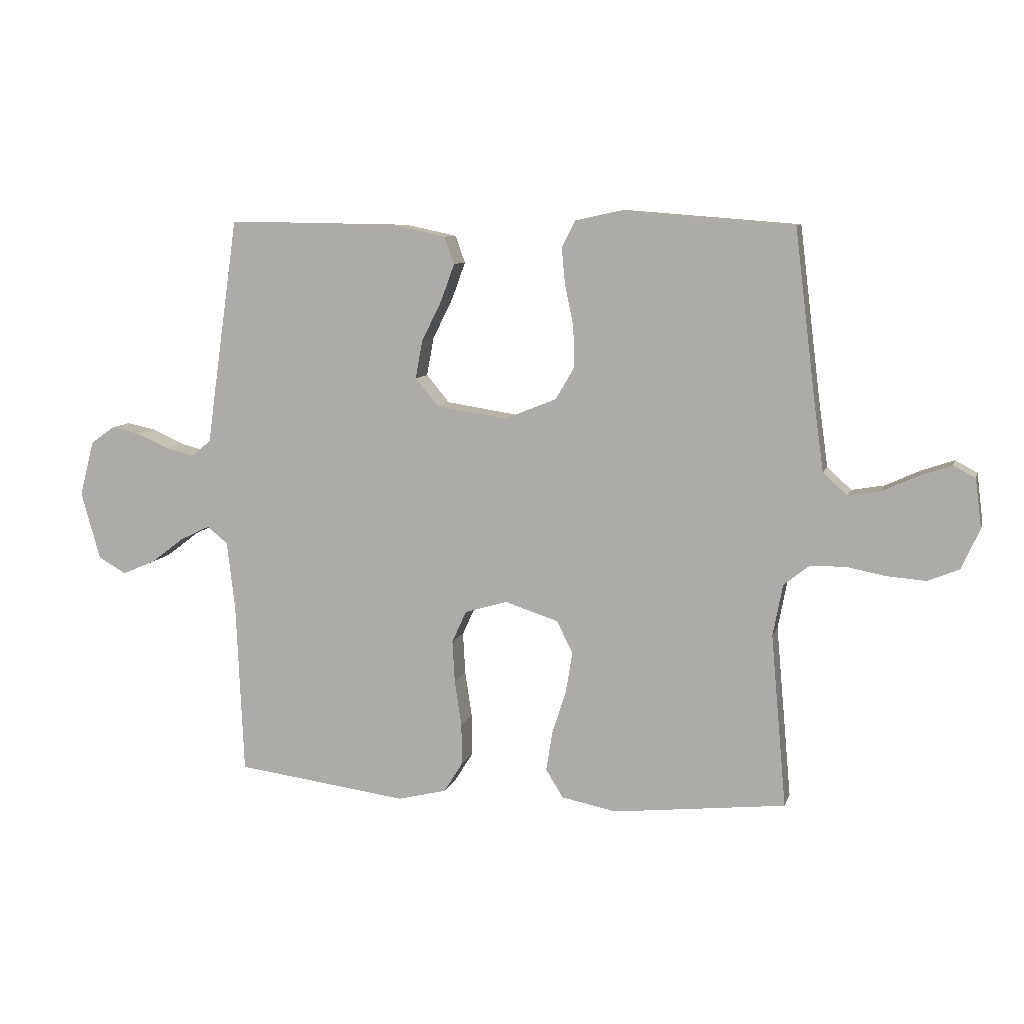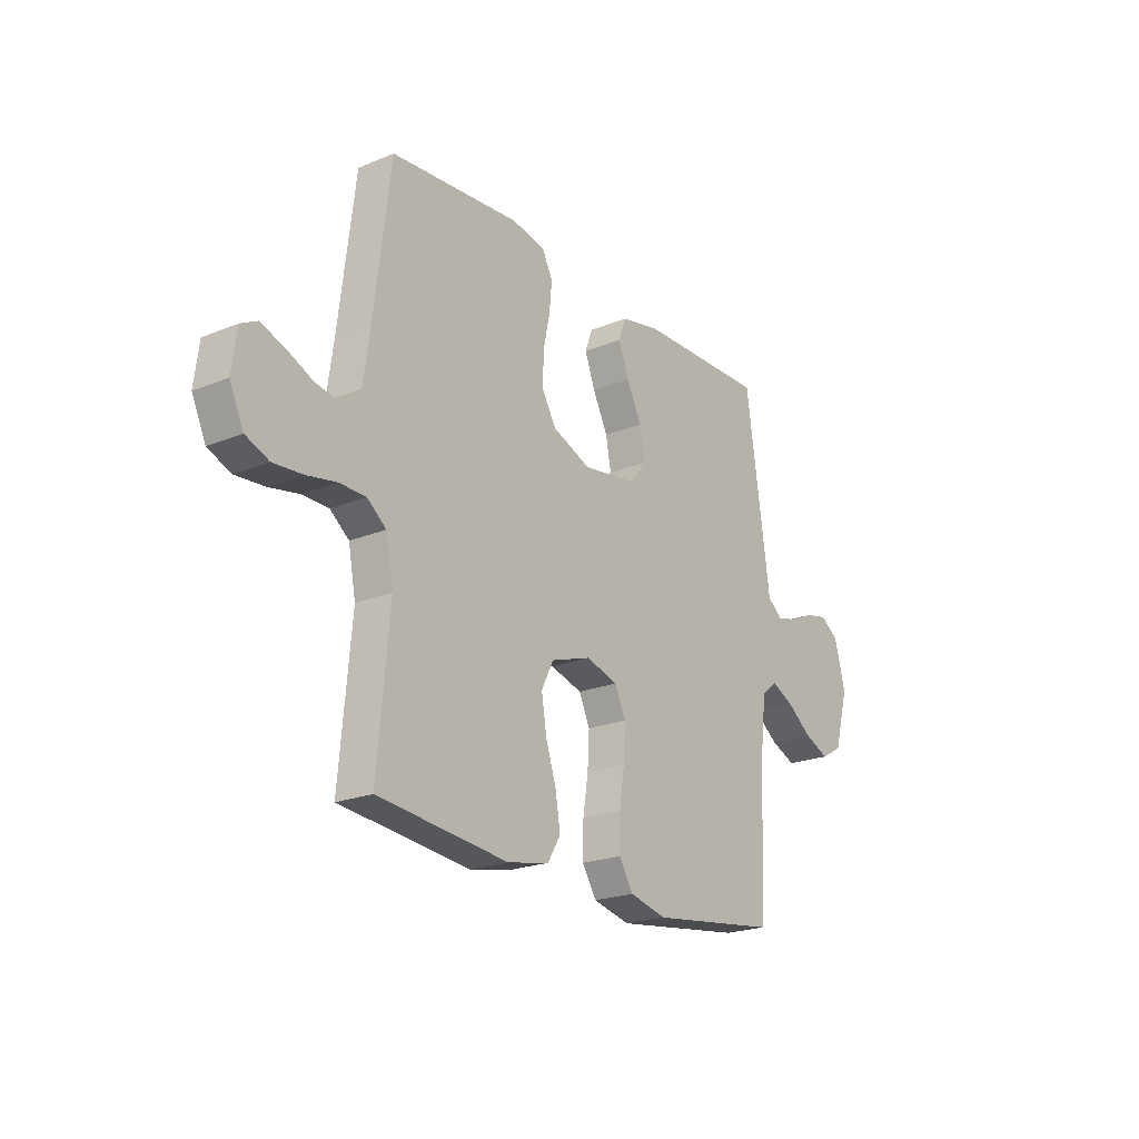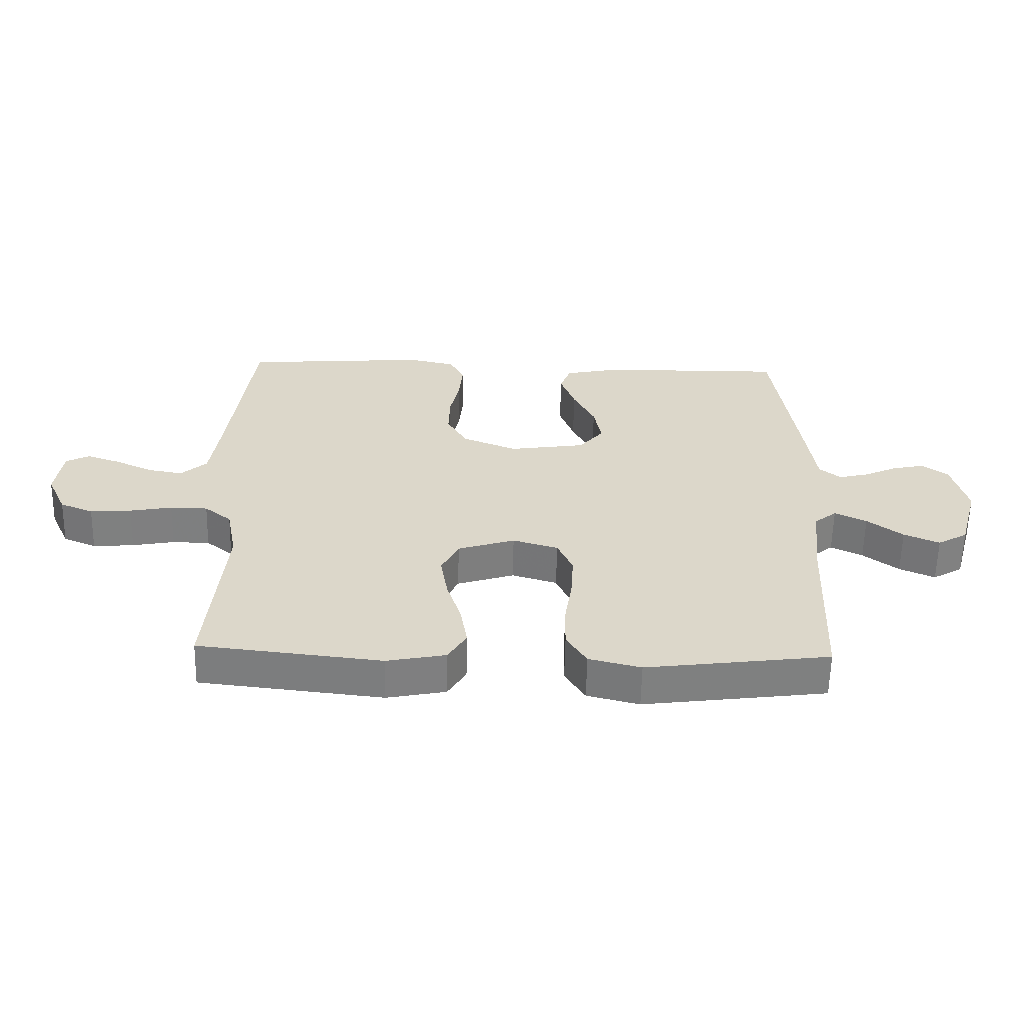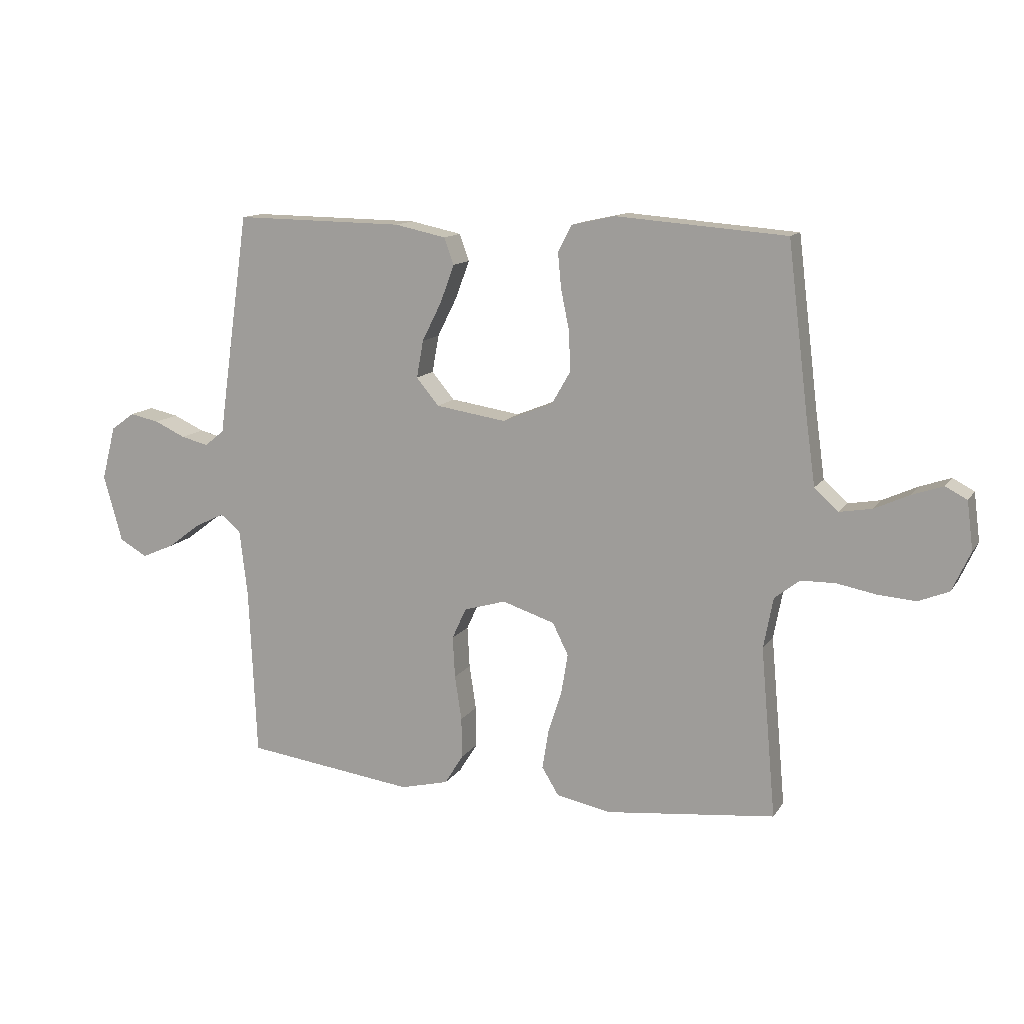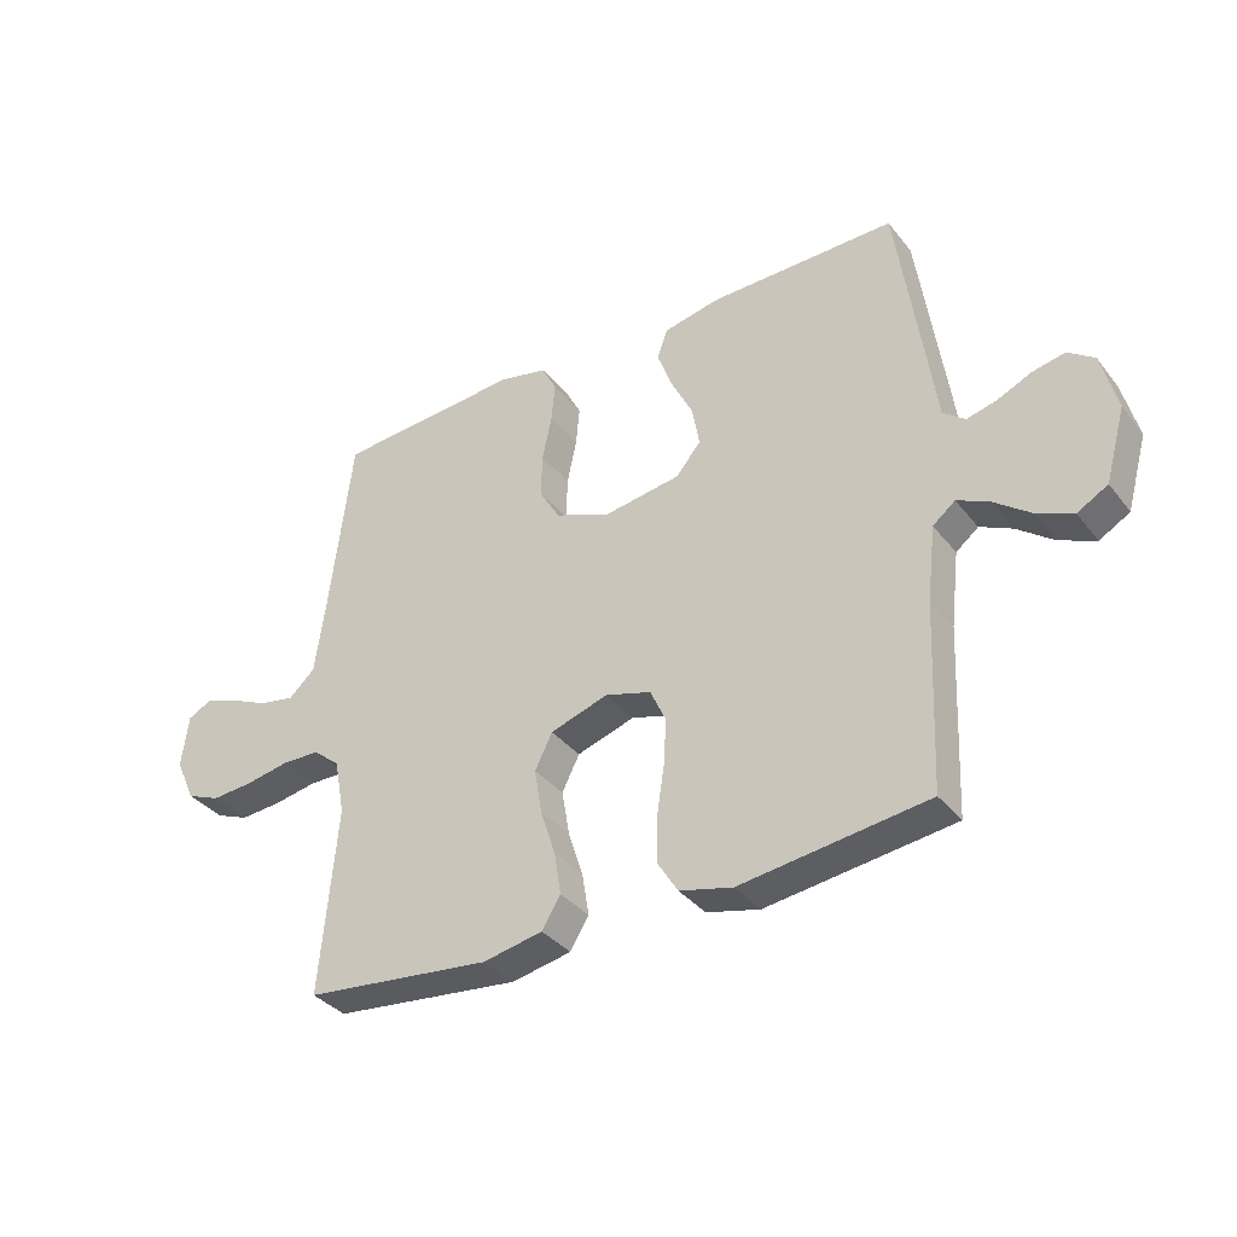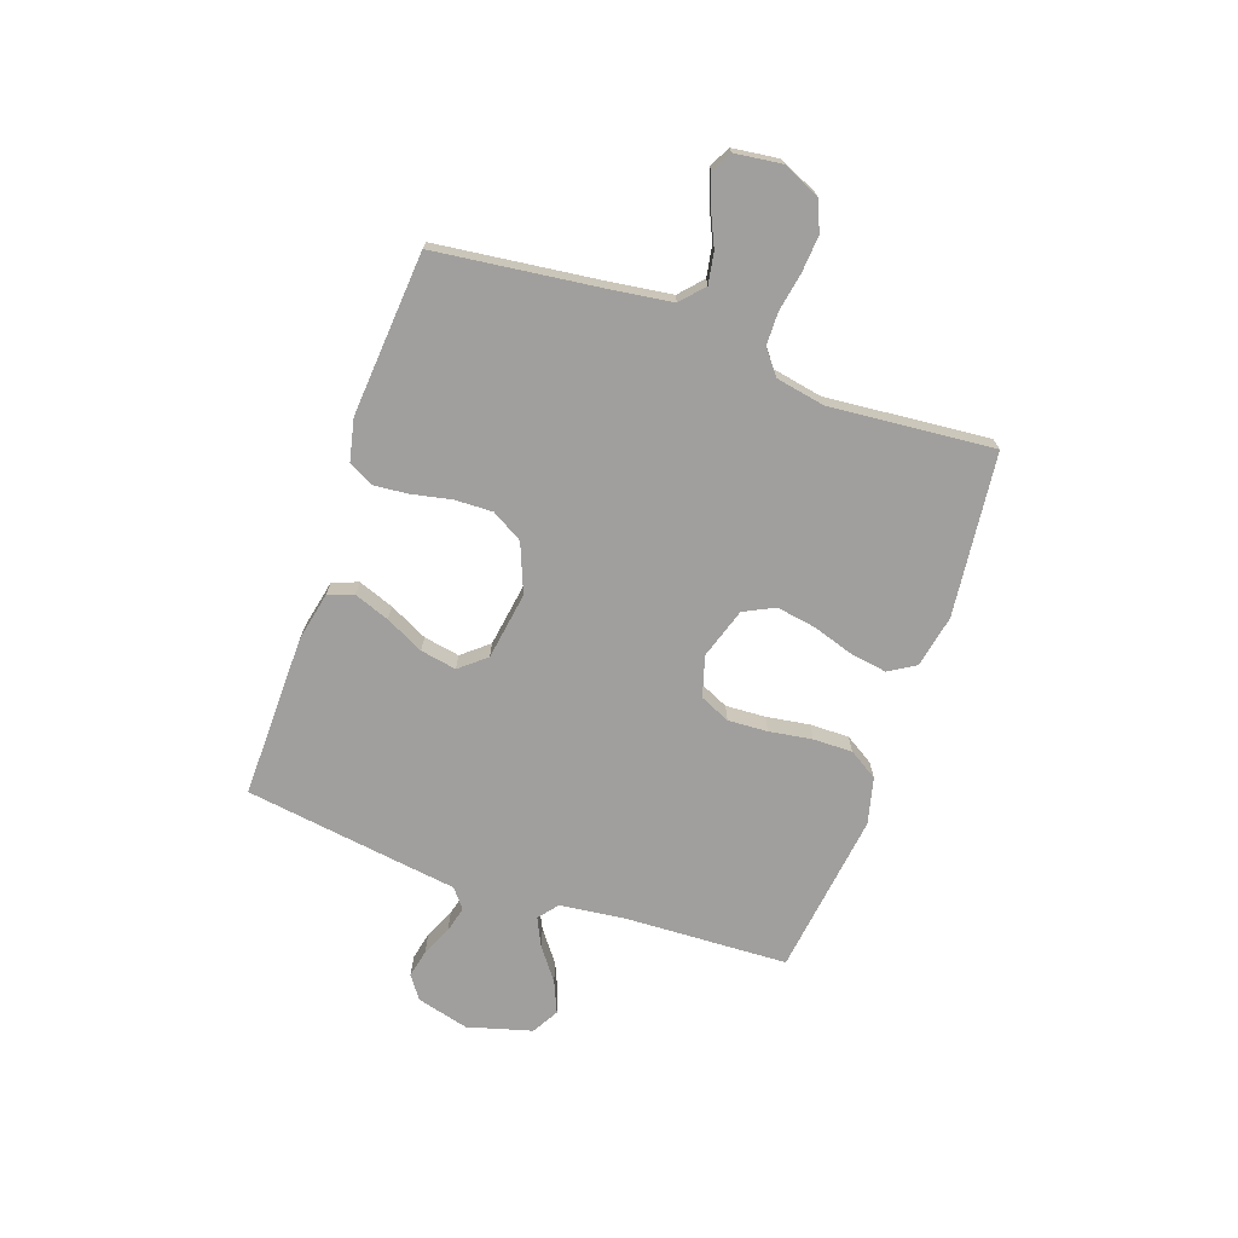
<metadata>
{"format":"obj","ext":"obj","renderer":"f3d","projection":"perspective","resolution":1024,"background":"white","views":[{"elev":8.8,"azim":14.4,"up":"+Z"},{"elev":-21.4,"azim":126.1,"up":"+Z"},{"elev":-59.7,"azim":178.8,"up":"+Z"},{"elev":12.8,"azim":21.1,"up":"+Z"},{"elev":-35.6,"azim":-147.1,"up":"+Z"},{"elev":-71.3,"azim":70.7,"up":"+Y"}]}
</metadata>
<code>
v -0.5 0.07 0.5
v -0.2 0.07 0.496
v -0.11 0.07 0.477
v -0.093 0.07 0.43
v -0.117 0.07 0.365
v -0.152 0.07 0.295
v -0.164 0.07 0.229
v -0.124 0.07 0.181
v 0 0.07 0.162
v 0.089 0.07 0.198
v 0.122 0.07 0.255
v 0.12 0.07 0.325
v 0.105 0.07 0.397
v 0.099 0.07 0.46
v 0.123 0.07 0.506
v 0.2 0.07 0.523
v 0.5 0.07 0.5
v 0.537 0.07 0.2
v 0.553 0.07 0.086
v 0.595 0.07 0.048
v 0.652 0.07 0.058
v 0.713 0.07 0.086
v 0.768 0.07 0.105
v 0.806 0.07 0.085
v 0.817 0.07 0
v 0.785 0.07 -0.07
v 0.731 0.07 -0.092
v 0.664 0.07 -0.087
v 0.595 0.07 -0.074
v 0.534 0.07 -0.075
v 0.49 0.07 -0.11
v 0.473 0.07 -0.2
v 0.5 0.07 -0.5
v 0.2 0.07 -0.533
v 0.104 0.07 -0.514
v 0.074 0.07 -0.465
v 0.085 0.07 -0.397
v 0.109 0.07 -0.322
v 0.121 0.07 -0.25
v 0.093 0.07 -0.194
v 0 0.07 -0.164
v -0.074 0.07 -0.186
v -0.099 0.07 -0.241
v -0.095 0.07 -0.314
v -0.083 0.07 -0.393
v -0.082 0.07 -0.465
v -0.115 0.07 -0.518
v -0.2 0.07 -0.539
v -0.5 0.07 -0.5
v -0.513 0.07 -0.2
v -0.527 0.07 -0.081
v -0.563 0.07 -0.052
v -0.615 0.07 -0.077
v -0.673 0.07 -0.121
v -0.731 0.07 -0.146
v -0.78 0.07 -0.118
v -0.813 0.07 0
v -0.788 0.07 0.096
v -0.746 0.07 0.126
v -0.694 0.07 0.115
v -0.639 0.07 0.09
v -0.591 0.07 0.078
v -0.556 0.07 0.106
v -0.543 0.07 0.2
v -0.5 0 0.5
v -0.2 0 0.496
v -0.11 0 0.477
v -0.093 0 0.43
v -0.117 0 0.365
v -0.152 0 0.295
v -0.164 0 0.229
v -0.124 0 0.181
v 0 0 0.162
v 0.089 0 0.198
v 0.122 0 0.255
v 0.12 0 0.325
v 0.105 0 0.397
v 0.099 0 0.46
v 0.123 0 0.506
v 0.2 0 0.523
v 0.5 0 0.5
v 0.537 0 0.2
v 0.553 0 0.086
v 0.595 0 0.048
v 0.652 0 0.058
v 0.713 0 0.086
v 0.768 0 0.105
v 0.806 0 0.085
v 0.817 0 0
v 0.785 0 -0.07
v 0.731 0 -0.092
v 0.664 0 -0.087
v 0.595 0 -0.074
v 0.534 0 -0.075
v 0.49 0 -0.11
v 0.473 0 -0.2
v 0.5 0 -0.5
v 0.2 0 -0.533
v 0.104 0 -0.514
v 0.074 0 -0.465
v 0.085 0 -0.397
v 0.109 0 -0.322
v 0.121 0 -0.25
v 0.093 0 -0.194
v 0 0 -0.164
v -0.074 0 -0.186
v -0.099 0 -0.241
v -0.095 0 -0.314
v -0.083 0 -0.393
v -0.082 0 -0.465
v -0.115 0 -0.518
v -0.2 0 -0.539
v -0.5 0 -0.5
v -0.513 0 -0.2
v -0.527 0 -0.081
v -0.563 0 -0.052
v -0.615 0 -0.077
v -0.673 0 -0.121
v -0.731 0 -0.146
v -0.78 0 -0.118
v -0.813 0 0
v -0.788 0 0.096
v -0.746 0 0.126
v -0.694 0 0.115
v -0.639 0 0.09
v -0.591 0 0.078
v -0.556 0 0.106
v -0.543 0 0.2
f 4 5 6
f 3 4 6
f 2 3 6
f 1 2 6
f 64 1 6
f 63 64 6
f 62 63 6 7
f 59 60 61
f 58 59 61
f 57 58 61
f 56 57 61
f 55 56 61
f 54 55 61
f 53 54 61
f 52 53 61 62
f 62 7 8
f 52 62 8
f 51 52 8
f 48 49 50
f 47 48 50
f 46 47 50
f 45 46 50
f 44 45 50
f 50 51 8
f 44 50 8
f 43 44 8
f 36 37 38
f 35 36 38
f 34 35 38
f 33 34 38
f 32 33 38
f 31 32 38 39
f 30 31 39 40
f 27 28 29
f 26 27 29
f 25 26 29
f 24 25 29
f 23 24 29
f 22 23 29
f 21 22 29
f 20 21 29 30
f 30 40 41
f 20 30 41
f 19 20 41
f 16 17 18
f 15 16 18
f 14 15 18
f 13 14 18
f 12 13 18
f 11 12 18 19
f 42 43 8 9
f 19 41 42
f 11 19 42
f 10 11 42
f 9 10 42
f 70 69 68
f 70 68 67
f 70 67 66
f 70 66 65
f 70 65 128
f 70 128 127
f 71 70 127 126
f 125 124 123
f 125 123 122
f 125 122 121
f 125 121 120
f 125 120 119
f 125 119 118
f 125 118 117
f 126 125 117 116
f 72 71 126
f 72 126 116
f 72 116 115
f 114 113 112
f 114 112 111
f 114 111 110
f 114 110 109
f 114 109 108
f 72 115 114
f 72 114 108
f 72 108 107
f 102 101 100
f 102 100 99
f 102 99 98
f 102 98 97
f 102 97 96
f 103 102 96 95
f 104 103 95 94
f 93 92 91
f 93 91 90
f 93 90 89
f 93 89 88
f 93 88 87
f 93 87 86
f 93 86 85
f 94 93 85 84
f 105 104 94
f 105 94 84
f 105 84 83
f 82 81 80
f 82 80 79
f 82 79 78
f 82 78 77
f 82 77 76
f 83 82 76 75
f 73 72 107 106
f 106 105 83
f 106 83 75
f 106 75 74
f 106 74 73
f 1 65 66 2
f 2 66 67 3
f 3 67 68 4
f 4 68 69 5
f 5 69 70 6
f 6 70 71 7
f 7 71 72 8
f 8 72 73 9
f 9 73 74 10
f 10 74 75 11
f 11 75 76 12
f 12 76 77 13
f 13 77 78 14
f 14 78 79 15
f 15 79 80 16
f 16 80 81 17
f 17 81 82 18
f 18 82 83 19
f 19 83 84 20
f 20 84 85 21
f 21 85 86 22
f 22 86 87 23
f 23 87 88 24
f 24 88 89 25
f 25 89 90 26
f 26 90 91 27
f 27 91 92 28
f 28 92 93 29
f 29 93 94 30
f 30 94 95 31
f 31 95 96 32
f 32 96 97 33
f 33 97 98 34
f 34 98 99 35
f 35 99 100 36
f 36 100 101 37
f 37 101 102 38
f 38 102 103 39
f 39 103 104 40
f 40 104 105 41
f 41 105 106 42
f 42 106 107 43
f 43 107 108 44
f 44 108 109 45
f 45 109 110 46
f 46 110 111 47
f 47 111 112 48
f 48 112 113 49
f 49 113 114 50
f 50 114 115 51
f 51 115 116 52
f 52 116 117 53
f 53 117 118 54
f 54 118 119 55
f 55 119 120 56
f 56 120 121 57
f 57 121 122 58
f 58 122 123 59
f 59 123 124 60
f 60 124 125 61
f 61 125 126 62
f 62 126 127 63
f 63 127 128 64
f 64 128 65 1

</code>
